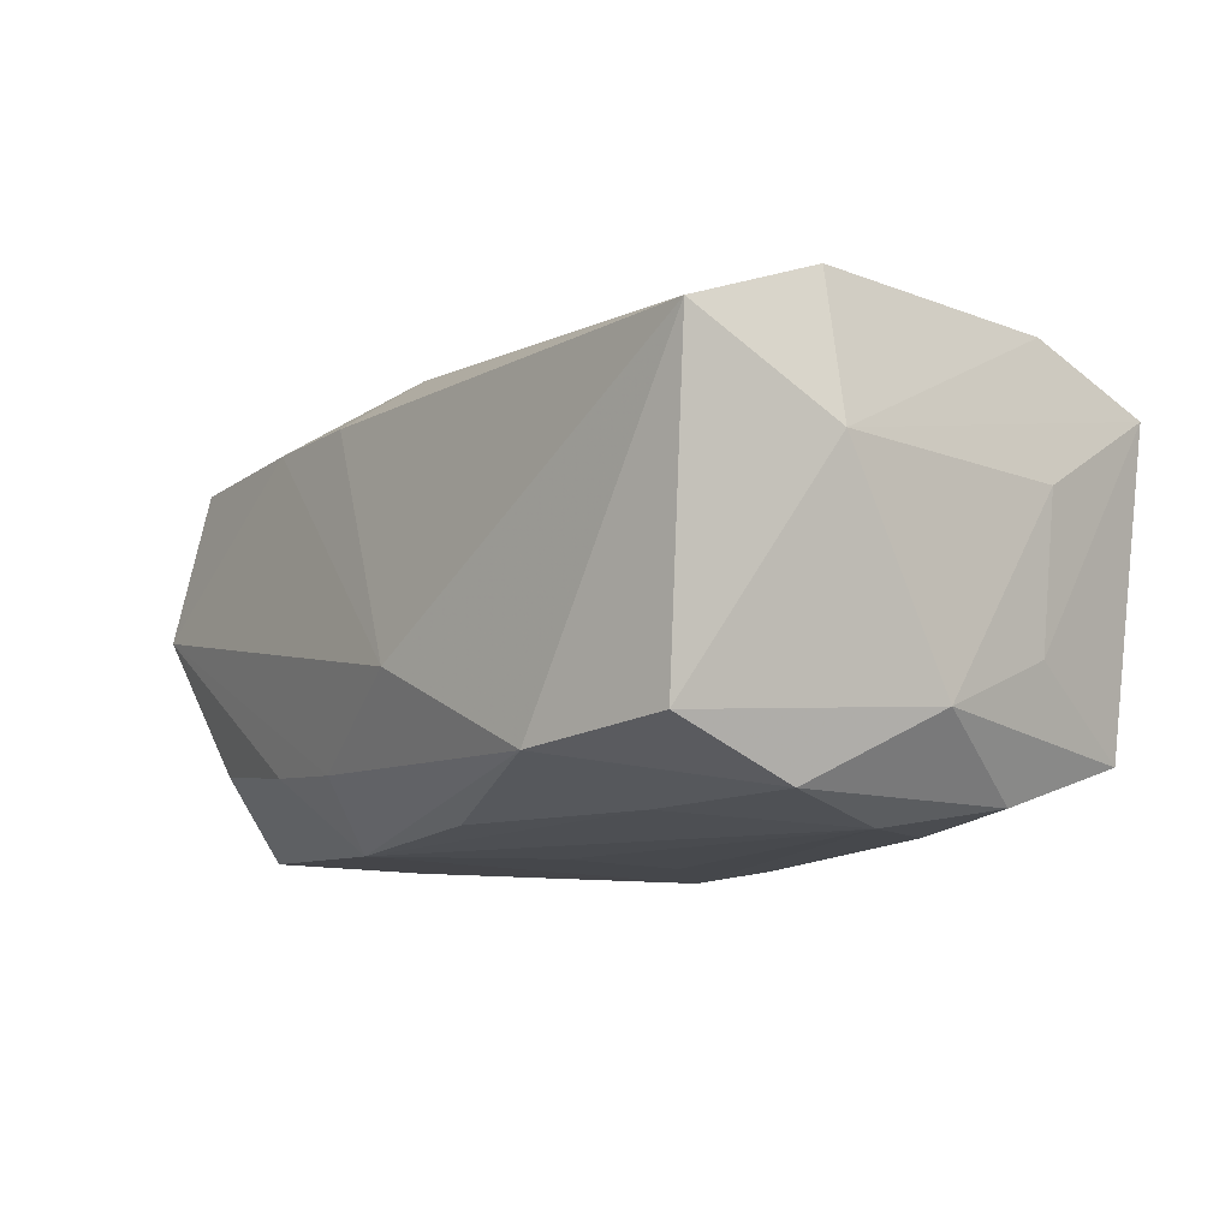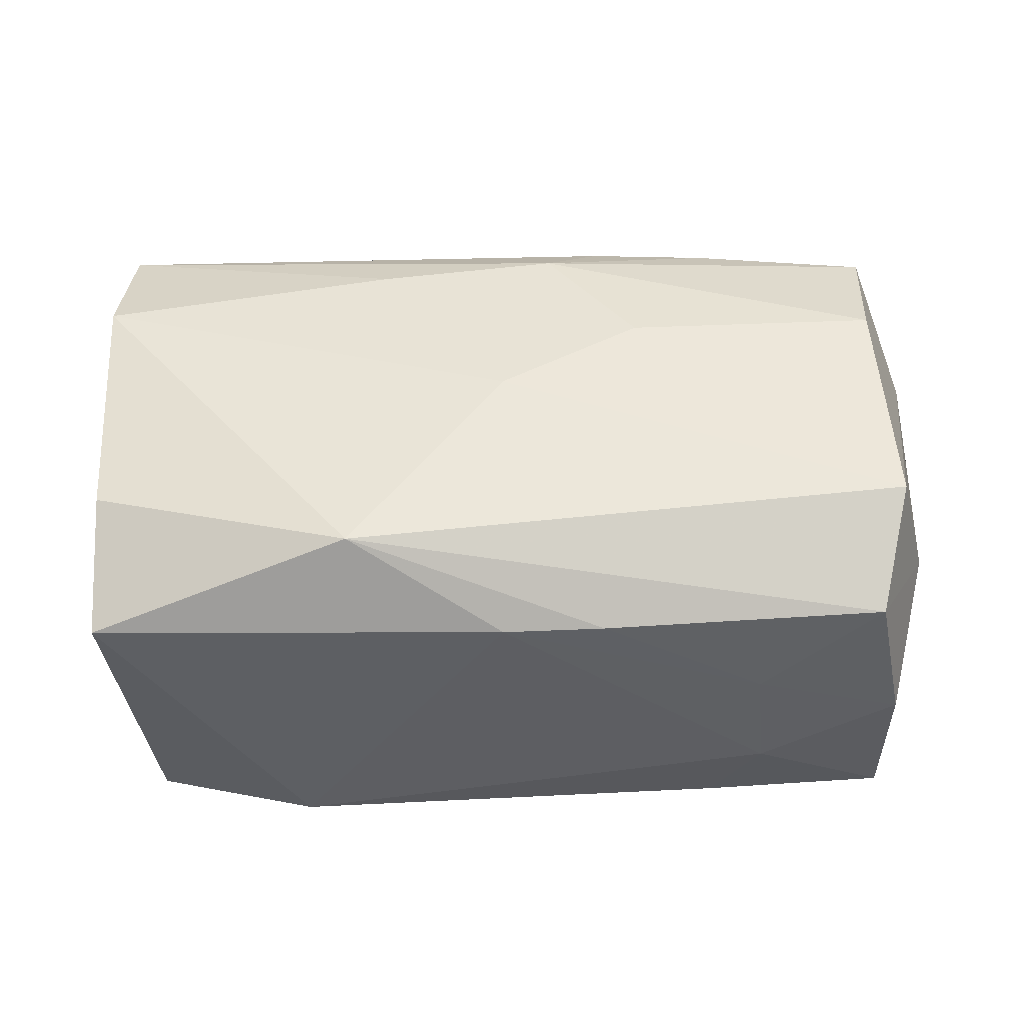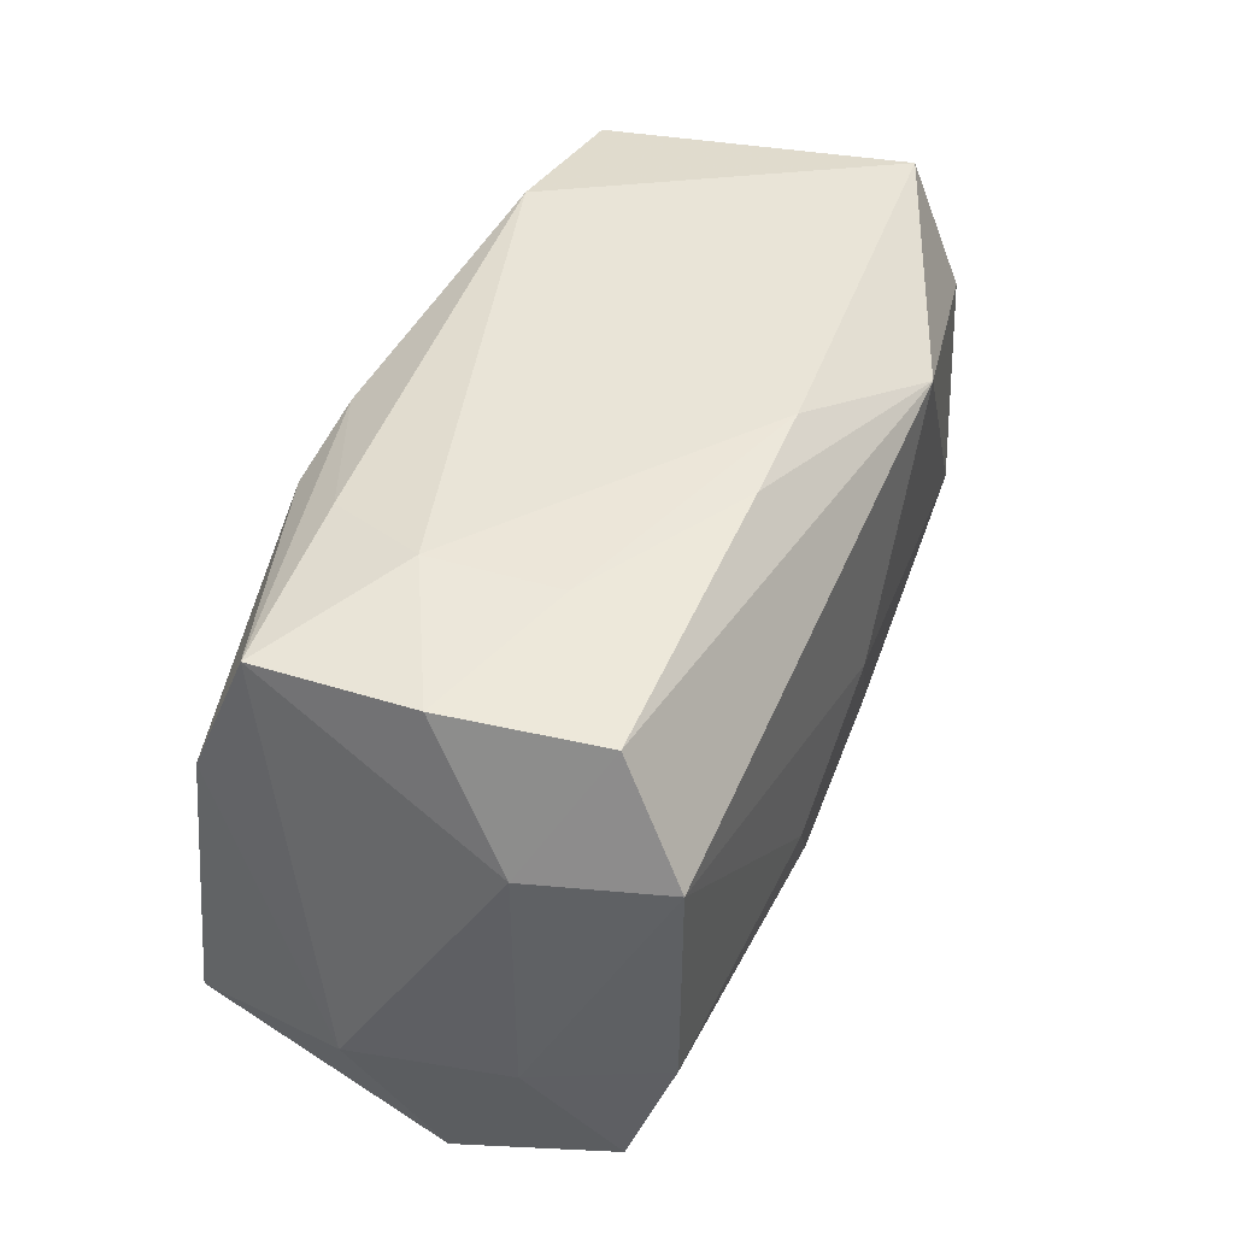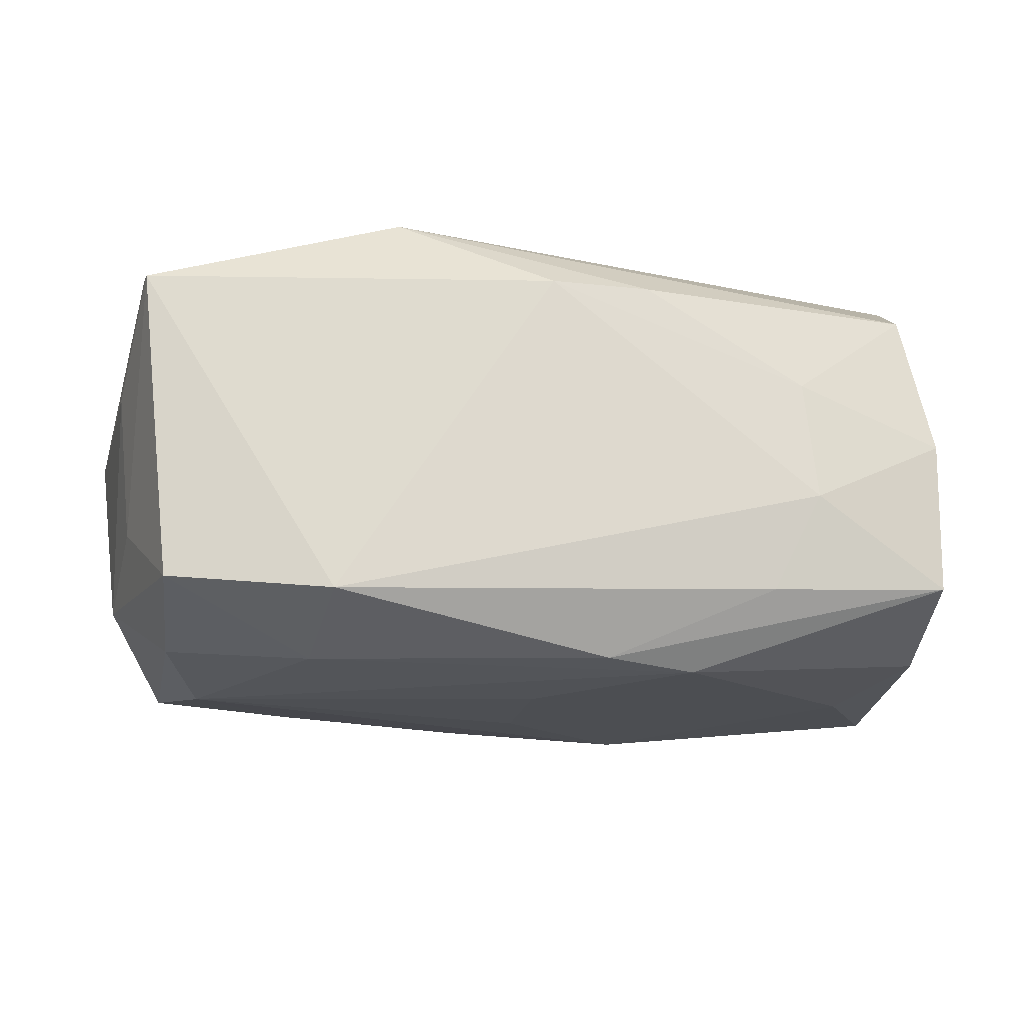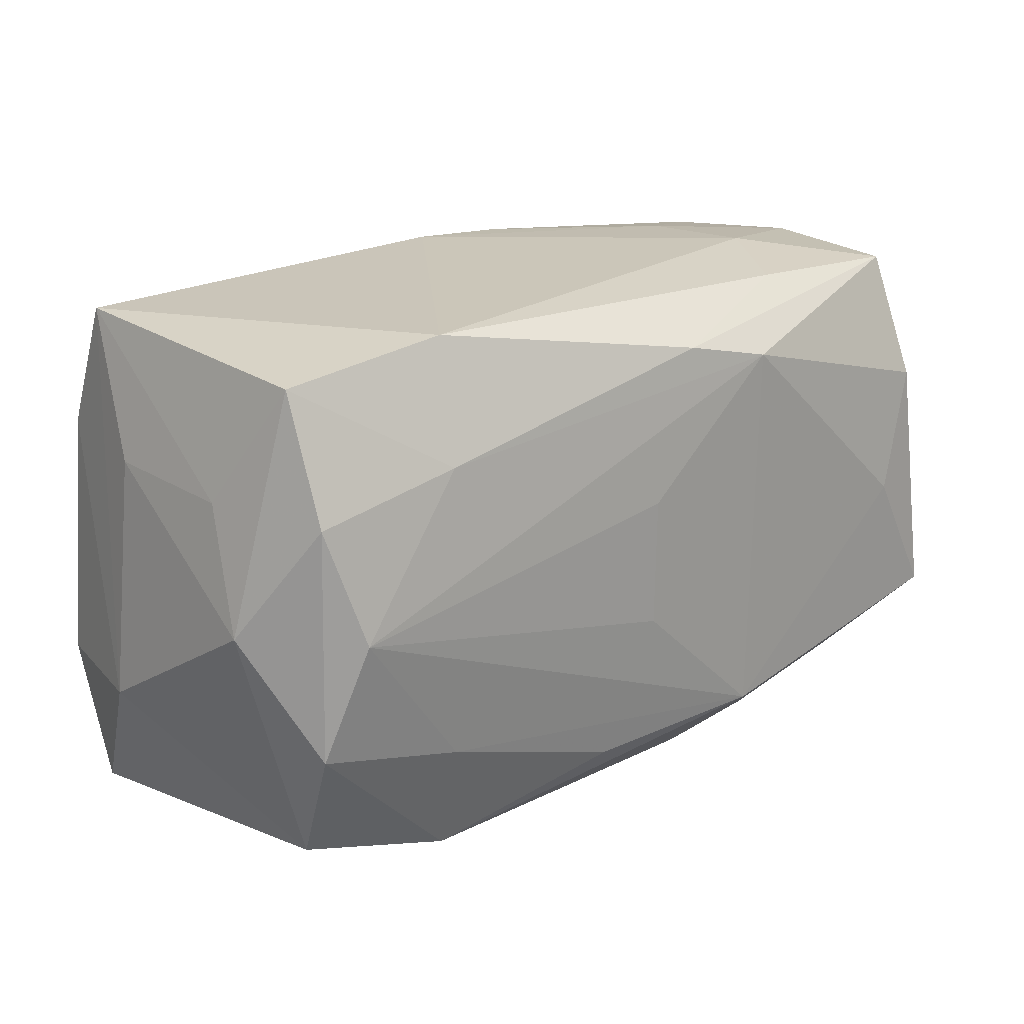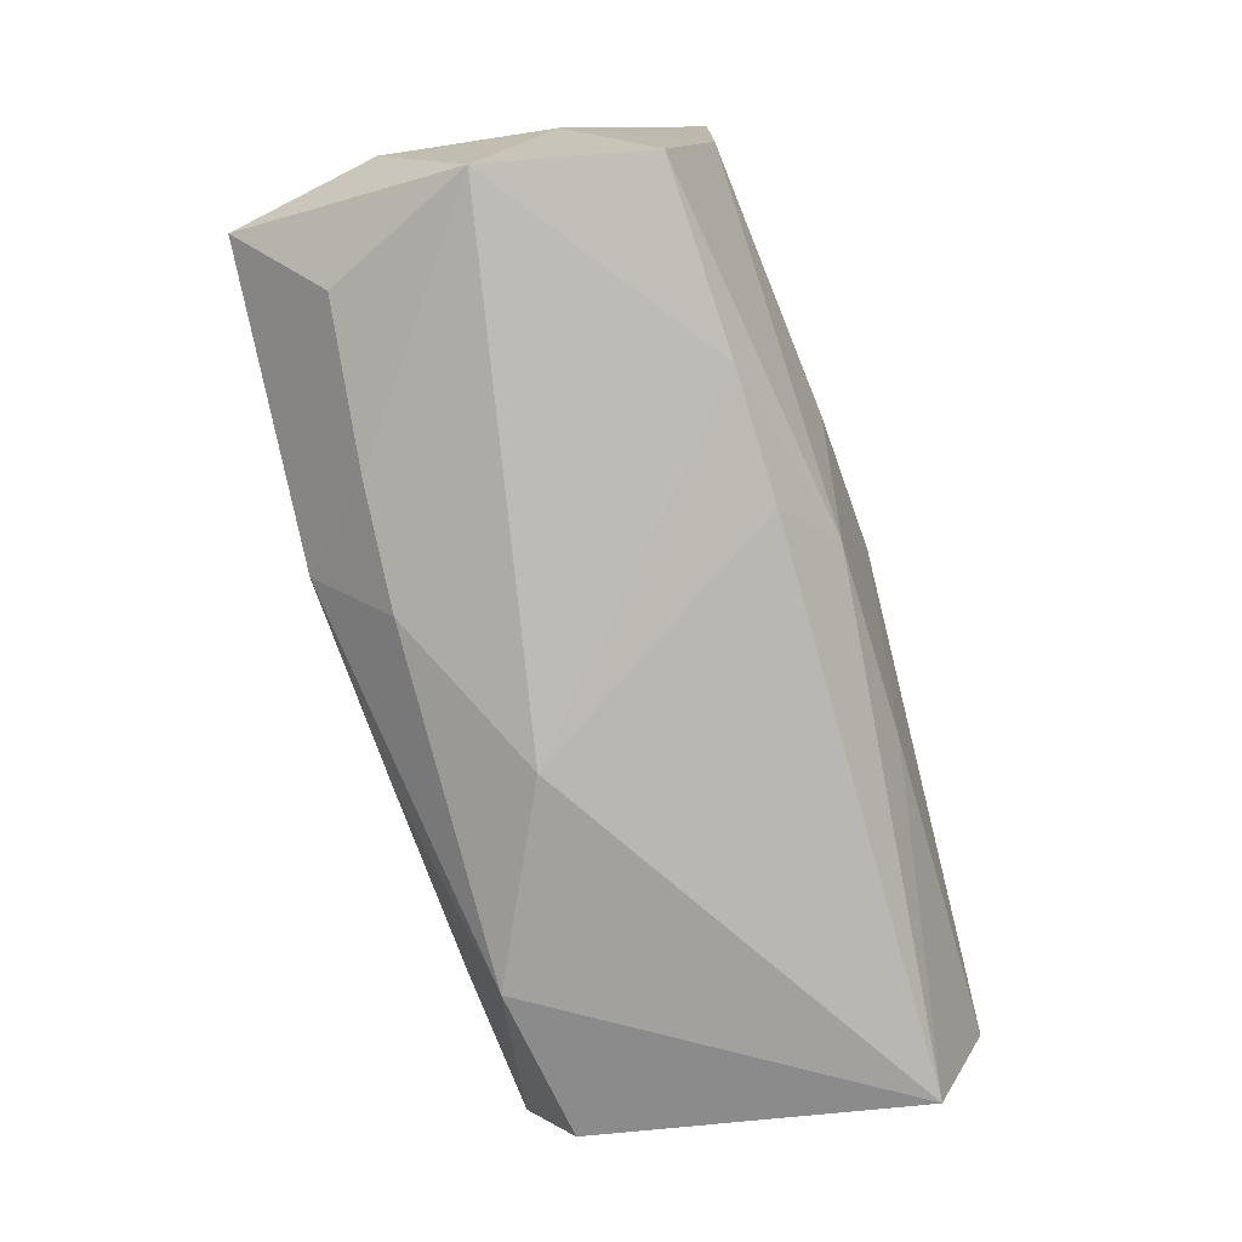
<metadata>
{"format":"obj","ext":"obj","renderer":"f3d","projection":"perspective","resolution":1024,"background":"white","views":[{"elev":-11.7,"azim":54.5,"up":"+Z"},{"elev":50.9,"azim":-179.3,"up":"+Z"},{"elev":43.3,"azim":-68.3,"up":"+Y"},{"elev":-18.1,"azim":170.2,"up":"+Z"},{"elev":20.8,"azim":142.7,"up":"+Y"},{"elev":-79.8,"azim":-72.1,"up":"+Y"}]}
</metadata>
<code>
v -0.01812 0.02044 -0.01226
v 0.03492 -0.009871 0.01597
v 0.01868 0.0123 -0.01756
v -0.02967 -0.01809 -0.01024
v 0.03006 -0.01853 -0.01281
v 0.0005148 0.0003064 0.01899
v -0.03495 0.009701 0.006967
v -0.03273 0.02009 0.0008626
v 0.0001771 0.02167 0.01294
v 0.03664 -0.009637 0.00483
v 0.003815 -0.02353 -0.00677
v 0.01861 -0.01167 -0.01726
v 0.0346 -0.02065 0.01178
v 0.003226 -0.01656 -0.01714
v -0.02088 0.02114 0.005258
v 0.02736 0.0002988 -0.01854
v -0.03444 -0.02127 0.00112
v 0.03055 -0.009077 -0.01691
v 0.03371 0.009828 -0.007243
v -0.004914 0.01756 -0.01777
v -0.01197 -0.01553 -0.01795
v 0.01797 -0.02137 -0.01408
v -0.03156 -0.01967 0.01323
v 0.03316 0.02088 0.01118
v -0.0351 -0.009705 0.007111
v 0.01106 -0.0142 0.01655
v -0.0173 -0.02059 0.01336
v -0.007622 -0.02086 0.01323
v 0.0301 0.009623 -0.01681
v 0.03052 0.01964 -0.01328
v 0.01258 0.01719 0.01899
v 0.01753 0.02167 -0.01414
v -0.03709 -0.0102 -0.005131
v -0.0007612 -0.005081 -0.01848
v -0.03226 0.009933 0.01732
v -0.00785 0.02124 0.01298
v -0.01226 0.01578 -0.01825
v -0.02954 -4.036e-05 -0.01695
v 0.03476 0.0003762 -0.01143
v 0.03359 0.01051 0.01532
v -0.0353 -0.0105 -0.01633
v -0.003288 -0.01622 0.01671
v -0.03267 0.01974 -0.01136
v -0.03323 0.009726 -0.01541
v -0.03035 0.01894 0.01245
v -0.01753 -0.01994 -0.01184
v -0.0218 0.02167 -0.004473
v -0.008443 -0.02076 -0.0127
v -0.03101 -0.009382 0.01679
v -0.01067 -0.006682 0.01834
v -0.0008269 0.005354 -0.01859
v 0.03487 0.01009 0.004517
f 32 24 30
f 40 24 31
f 24 40 10
f 26 42 13
f 13 42 28
f 11 13 28
f 42 26 50
f 45 35 31
f 17 25 33
f 23 25 17
f 11 17 48
f 18 39 5
f 5 39 10
f 5 10 13
f 13 10 2
f 2 10 40
f 2 26 13
f 2 40 31
f 31 35 6
f 35 50 6
f 6 2 31
f 6 50 26
f 26 2 6
f 9 32 47
f 24 32 9
f 31 24 9
f 23 17 27
f 27 42 23
f 27 28 42
f 11 28 27
f 27 17 11
f 46 4 21
f 21 48 46
f 46 17 4
f 46 48 17
f 21 4 41
f 33 44 41
f 41 17 33
f 4 17 41
f 43 44 33
f 30 39 29
f 29 39 18
f 18 16 29
f 30 24 19
f 19 39 30
f 24 10 52
f 10 39 52
f 52 19 24
f 39 19 52
f 44 43 37
f 21 16 12
f 12 16 18
f 22 48 21
f 11 48 22
f 18 5 22
f 22 12 18
f 22 13 11
f 22 5 13
f 42 50 49
f 23 42 49
f 49 50 35
f 49 25 23
f 35 25 49
f 15 9 47
f 47 43 8
f 8 15 47
f 45 15 8
f 3 32 30
f 30 29 3
f 3 29 16
f 16 37 3
f 21 37 51
f 51 37 16
f 21 41 38
f 38 37 21
f 38 41 44
f 44 37 38
f 47 32 1
f 1 43 47
f 21 12 14
f 14 22 21
f 12 22 14
f 36 15 45
f 9 15 36
f 36 45 31
f 31 9 36
f 35 45 7
f 45 8 7
f 33 25 7
f 7 25 35
f 7 43 33
f 7 8 43
f 32 3 20
f 20 3 37
f 20 1 32
f 20 37 43
f 43 1 20
f 34 16 21
f 21 51 34
f 34 51 16

</code>
